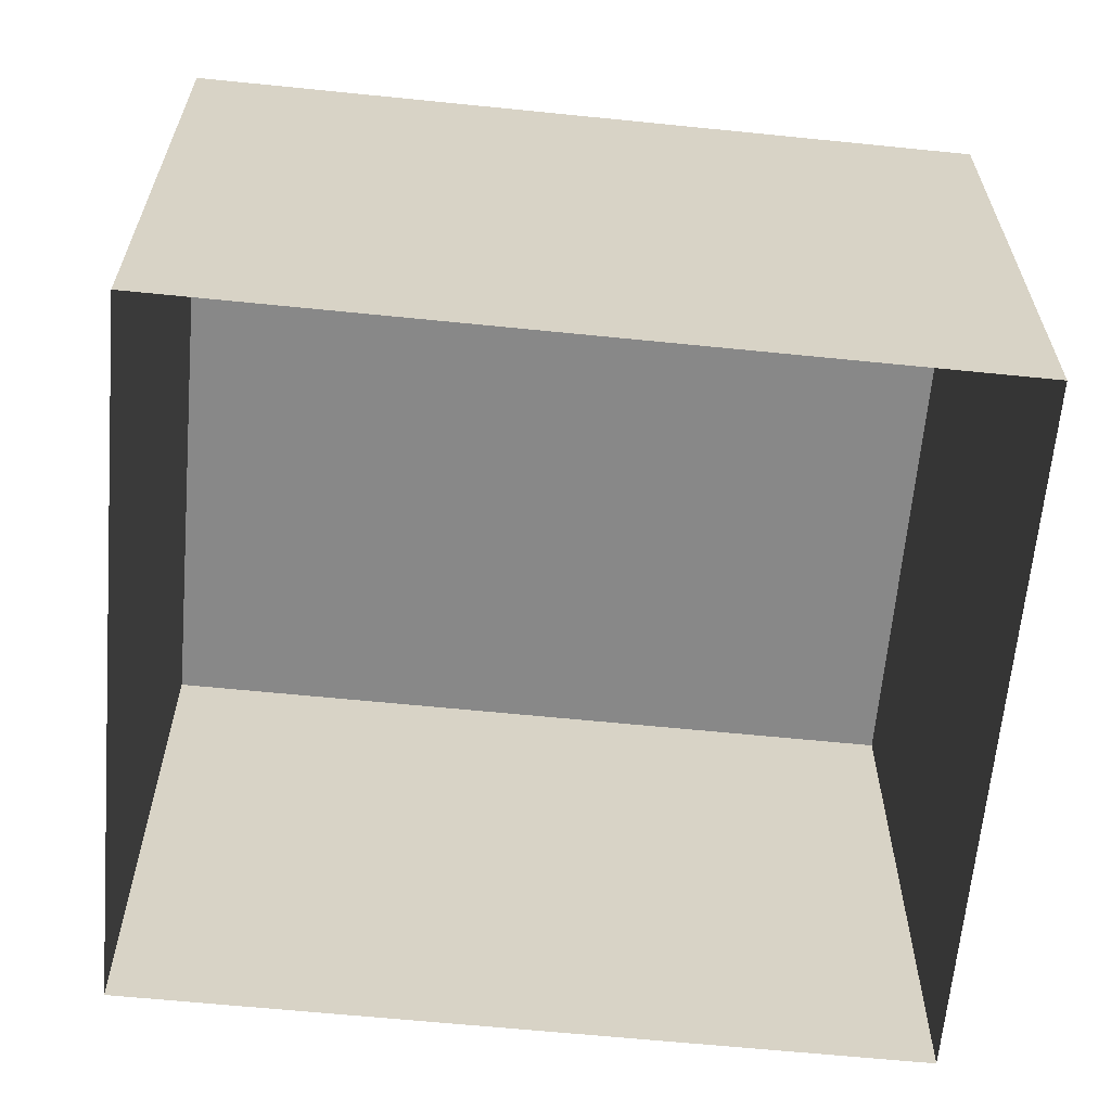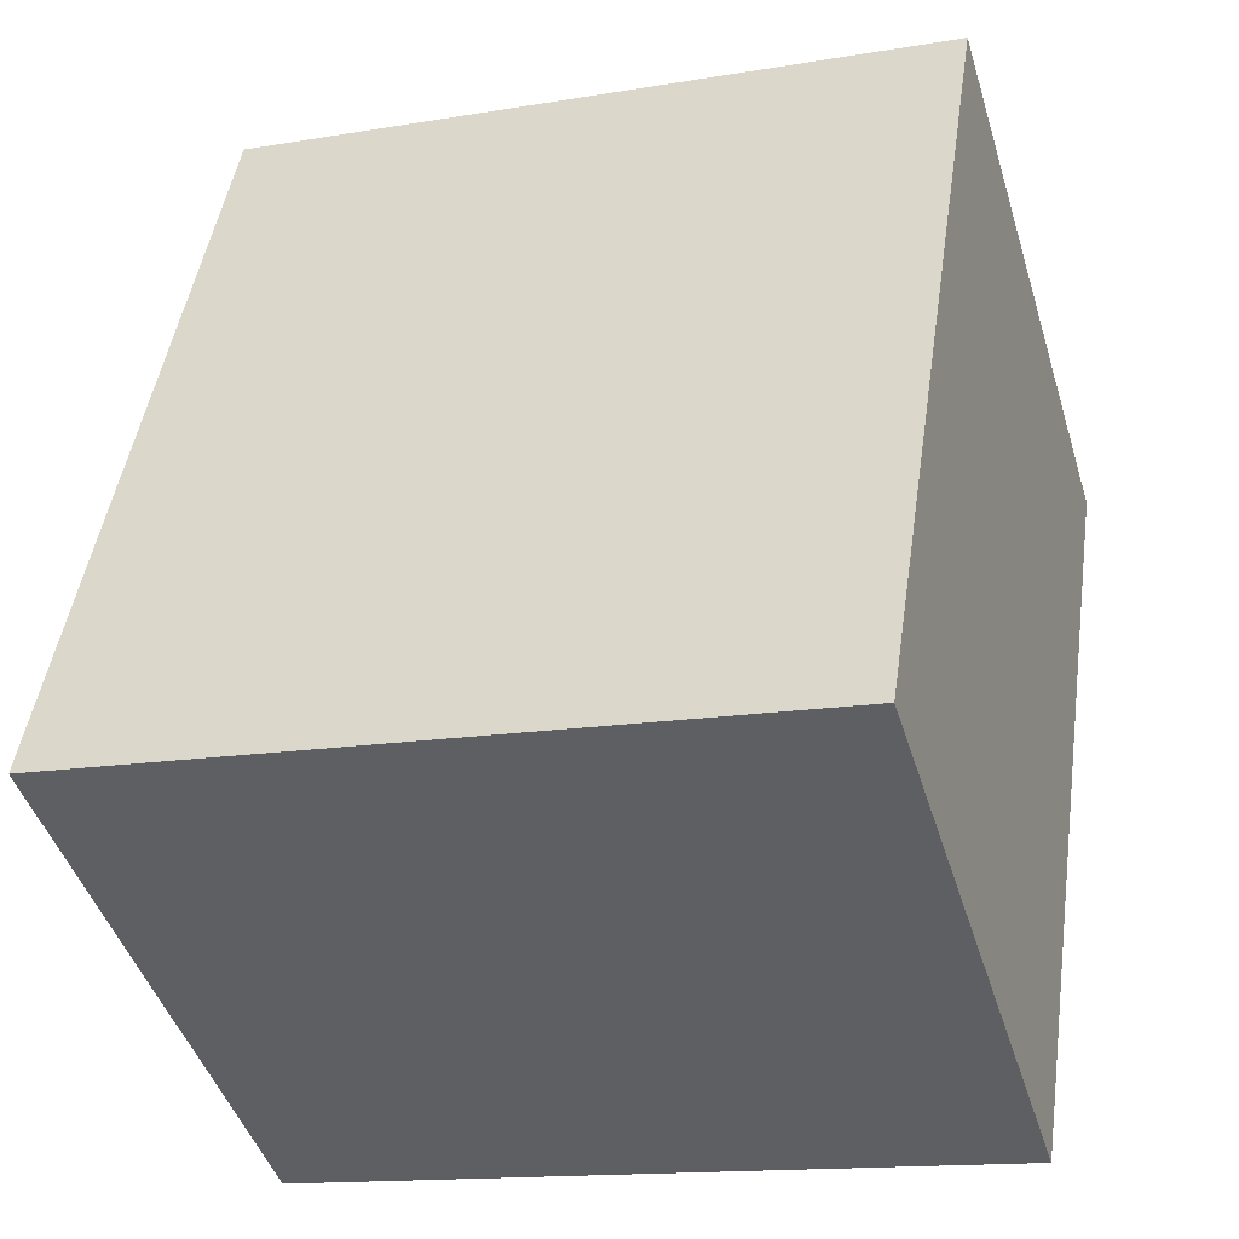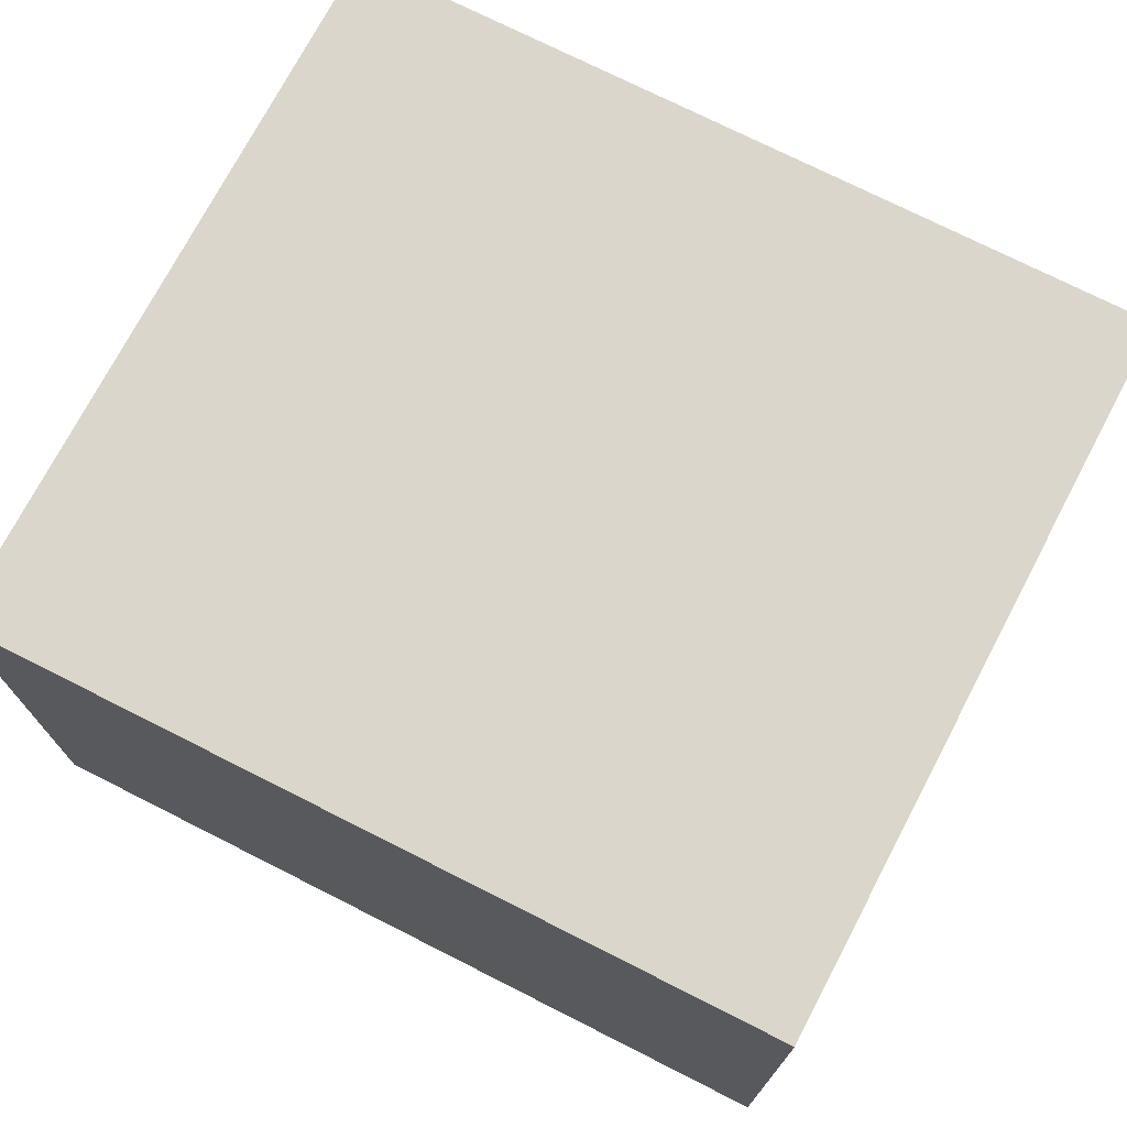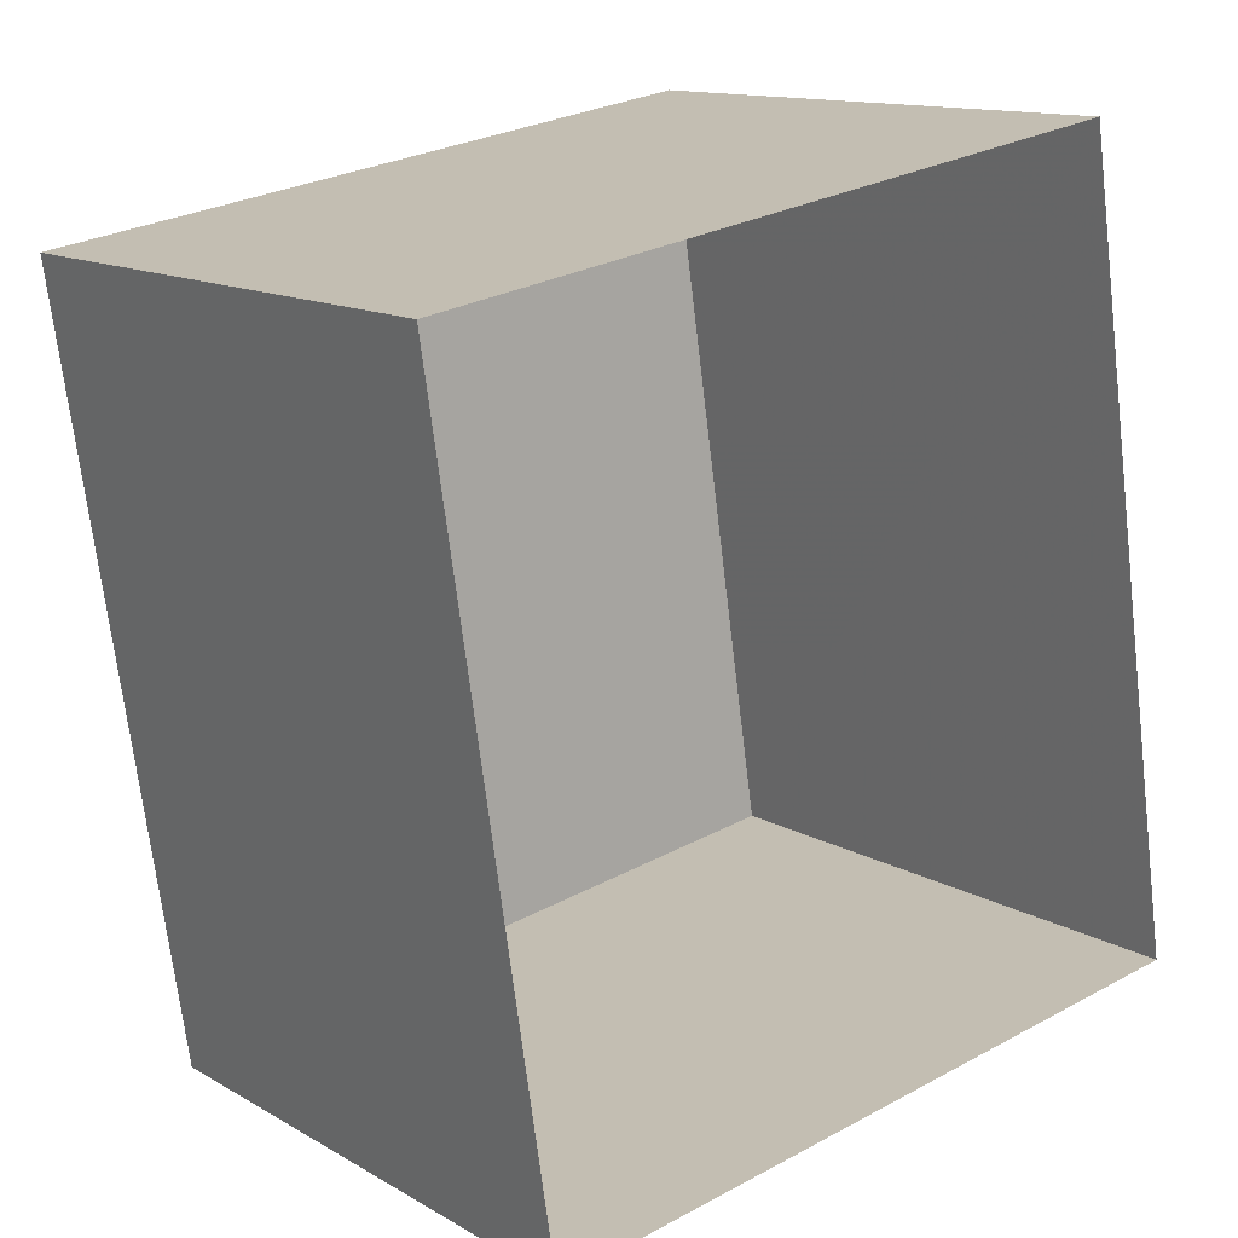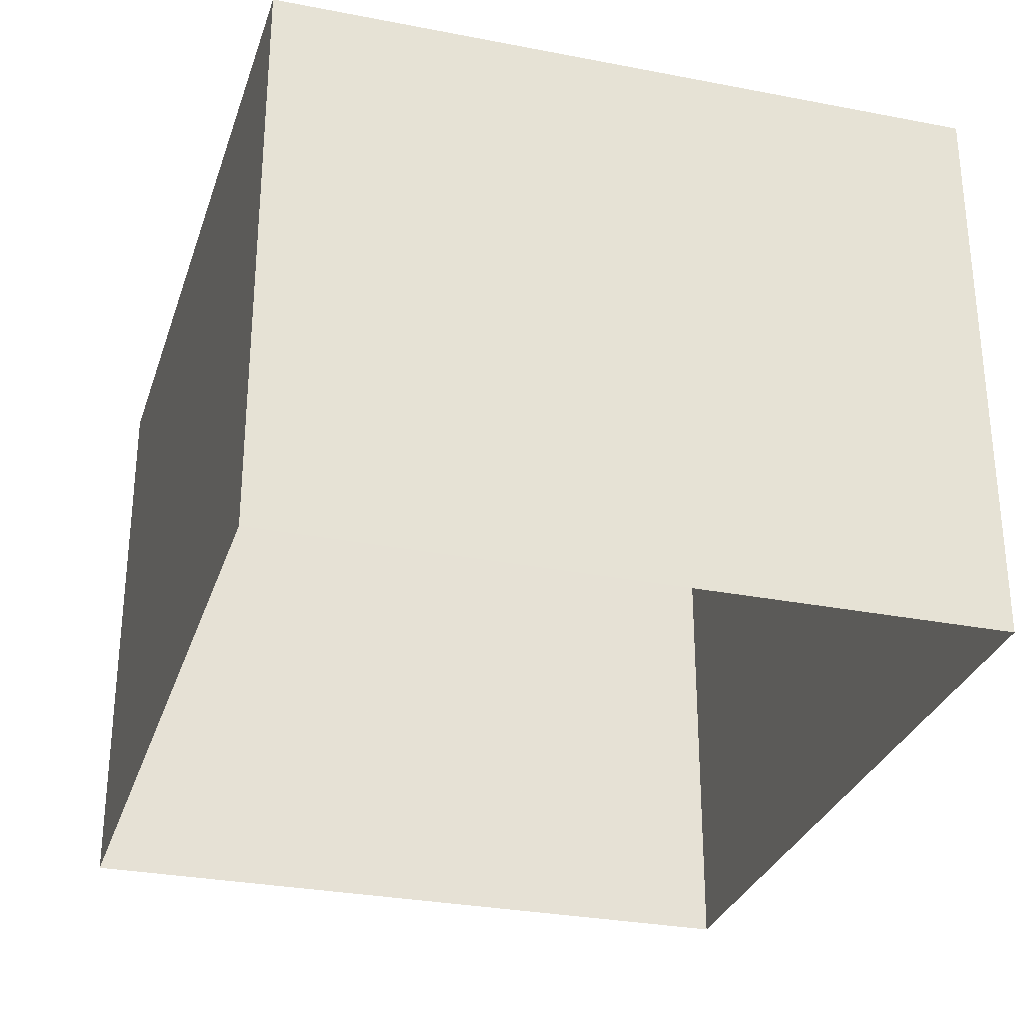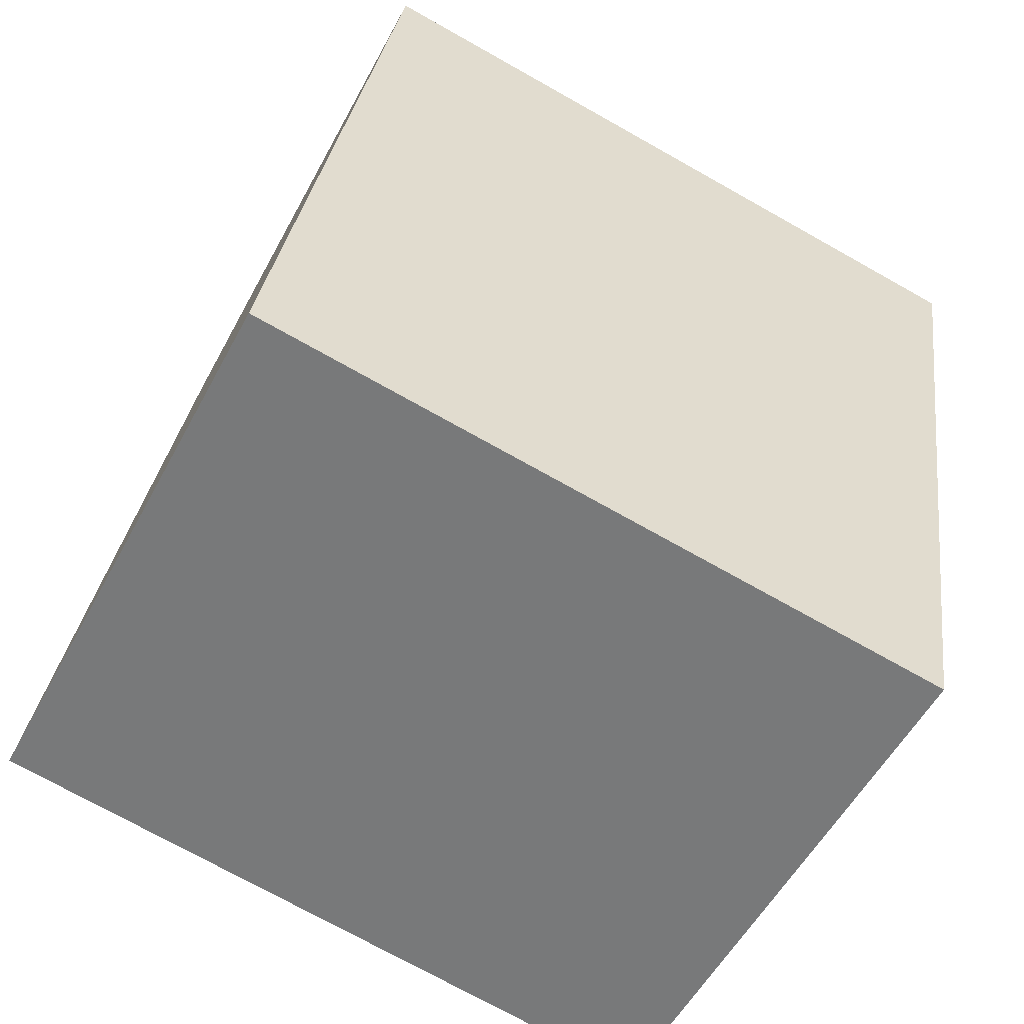
<metadata>
{"format":"obj","ext":"obj","renderer":"f3d","projection":"perspective","resolution":1024,"background":"white","views":[{"elev":-62.8,"azim":-104.6,"up":"+Z"},{"elev":-45.4,"azim":16.9,"up":"+Y"},{"elev":73.8,"azim":-71.9,"up":"+Z"},{"elev":13.1,"azim":142.0,"up":"+Y"},{"elev":-30.2,"azim":-25.4,"up":"+Z"},{"elev":-54.5,"azim":-27.7,"up":"+Y"}]}
</metadata>
<code>
v -8.862e+04 -9.92e+04 8.477
v -8.861e+04 -9.92e+04 8.477
v -8.861e+04 -9.92e+04 8.477
v -8.862e+04 -9.92e+04 8.477
v -8.861e+04 -9.92e+04 13.74
v -8.862e+04 -9.92e+04 13.74
v -8.861e+04 -9.92e+04 13.74
v -8.862e+04 -9.92e+04 13.74
f 1 2 3
f 1 4 2
f 5 6 7
f 5 8 6
f 7 3 2
f 5 7 2
f 5 2 4
f 8 5 4
f 6 4 1
f 6 8 4
f 6 1 3
f 7 6 3

</code>
